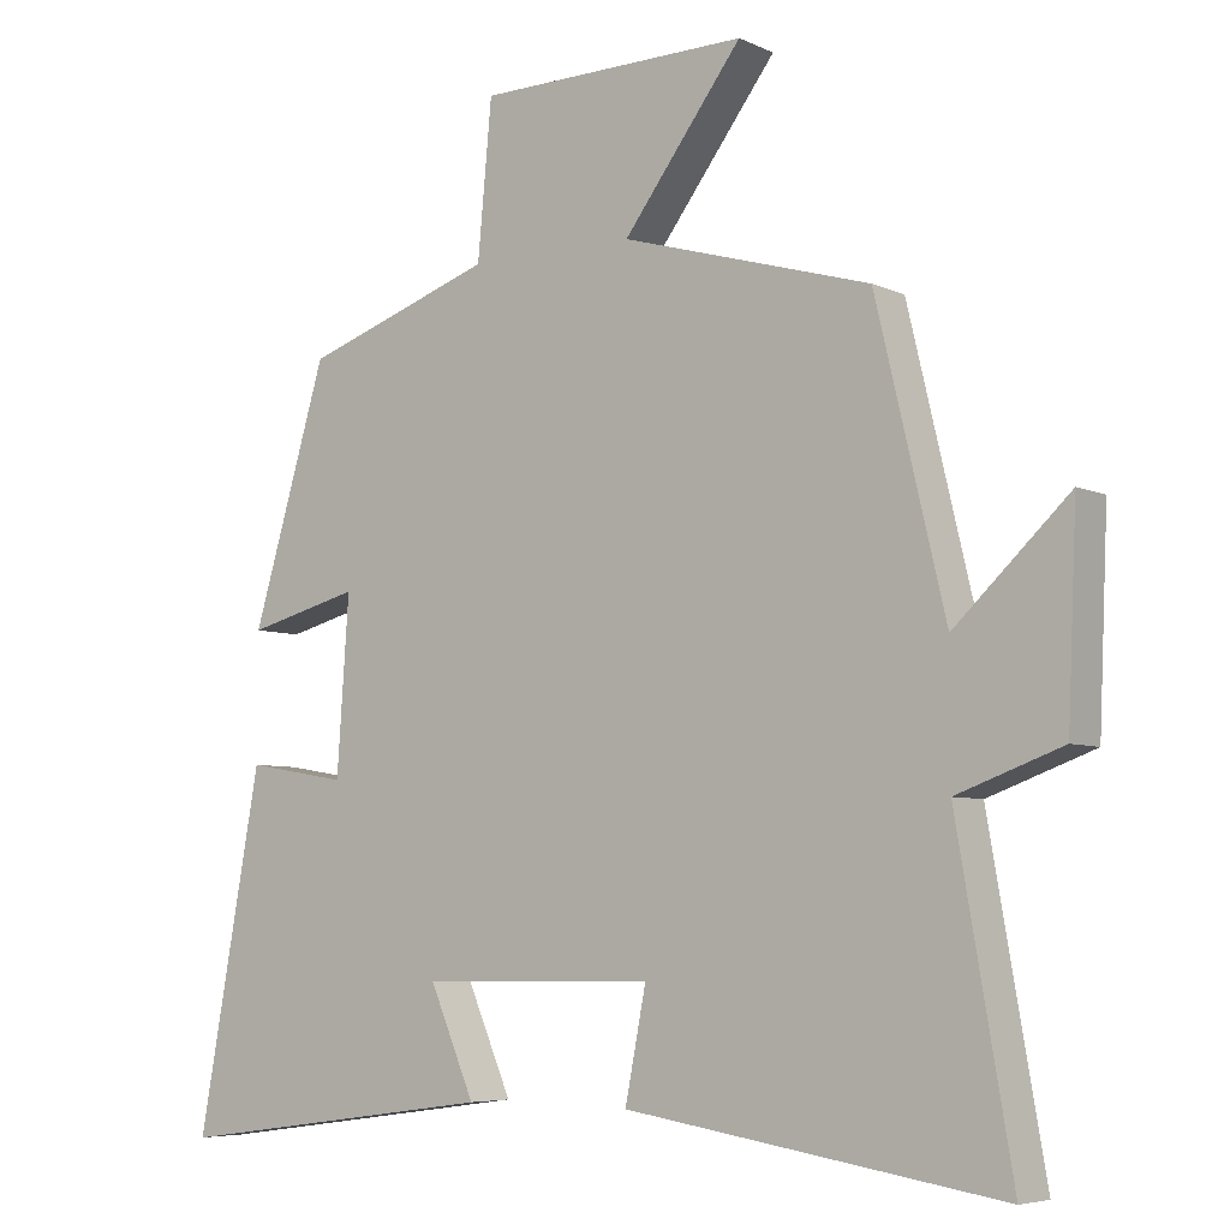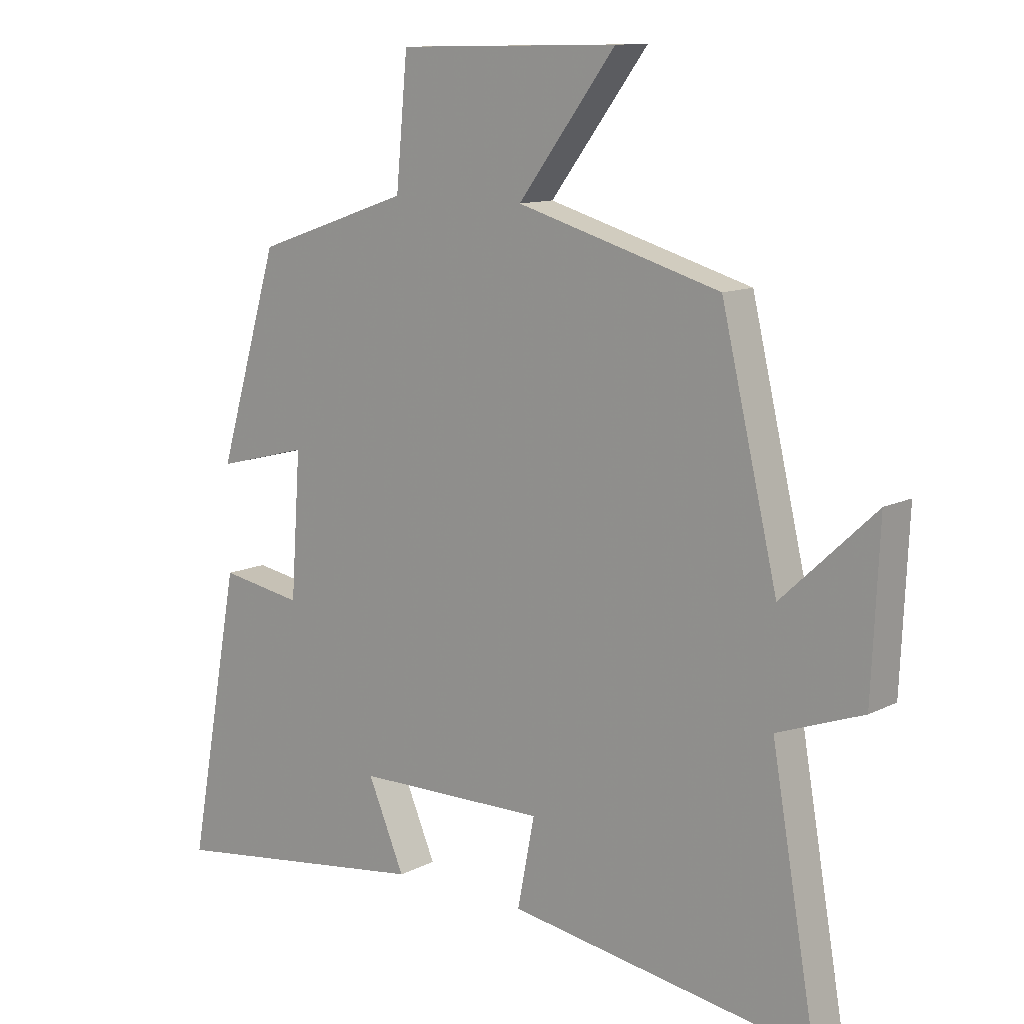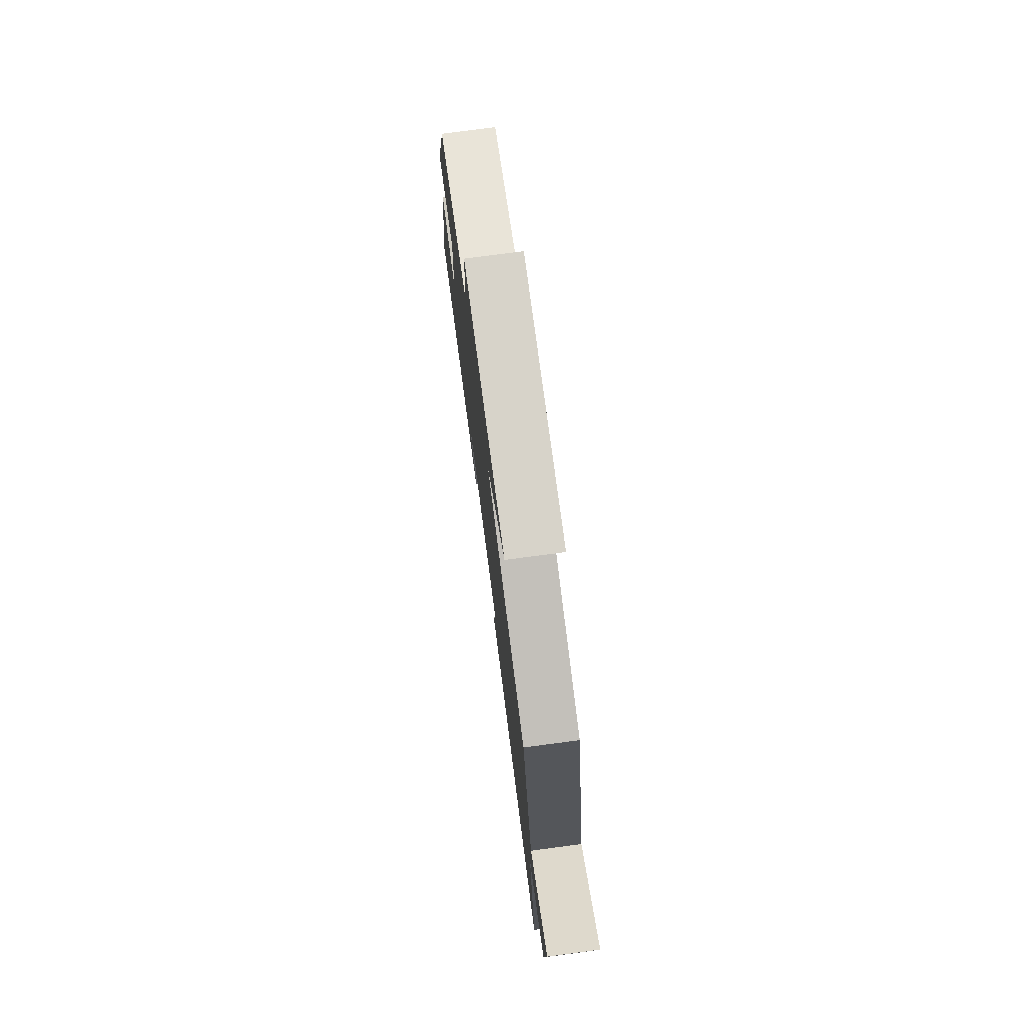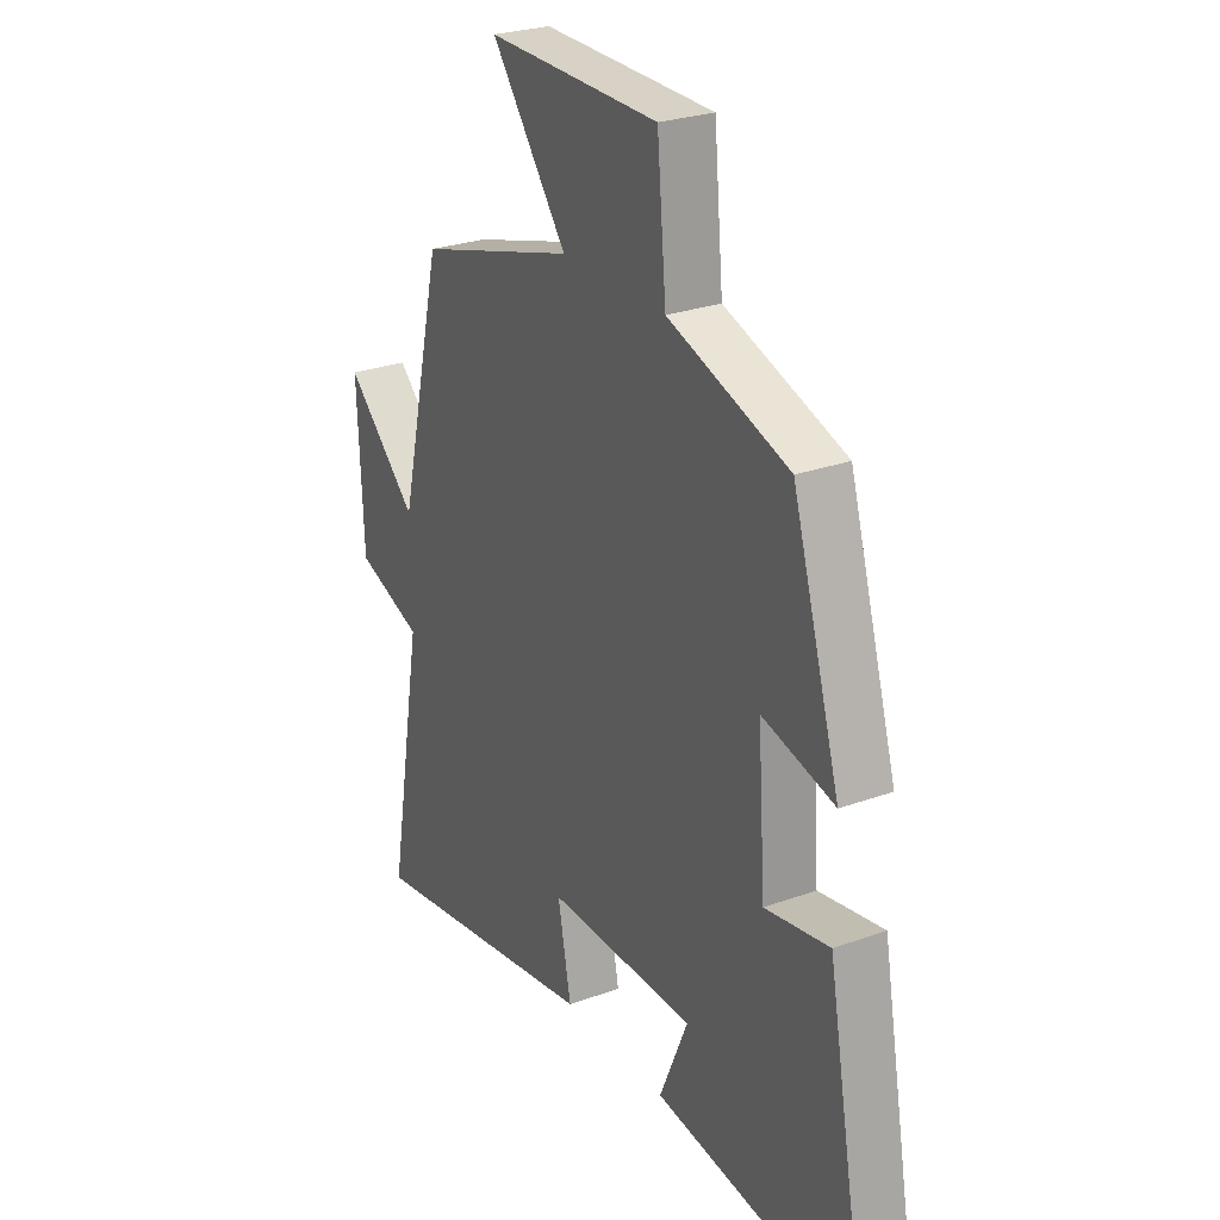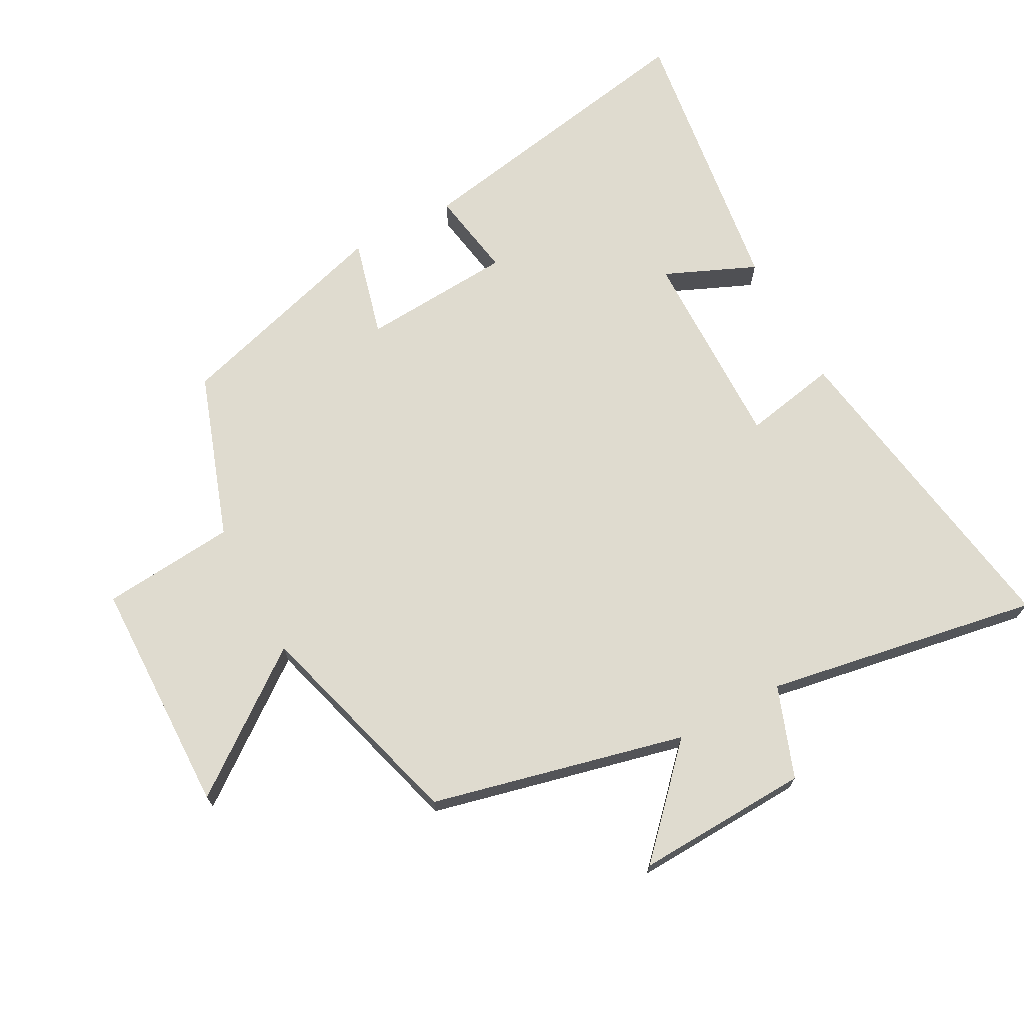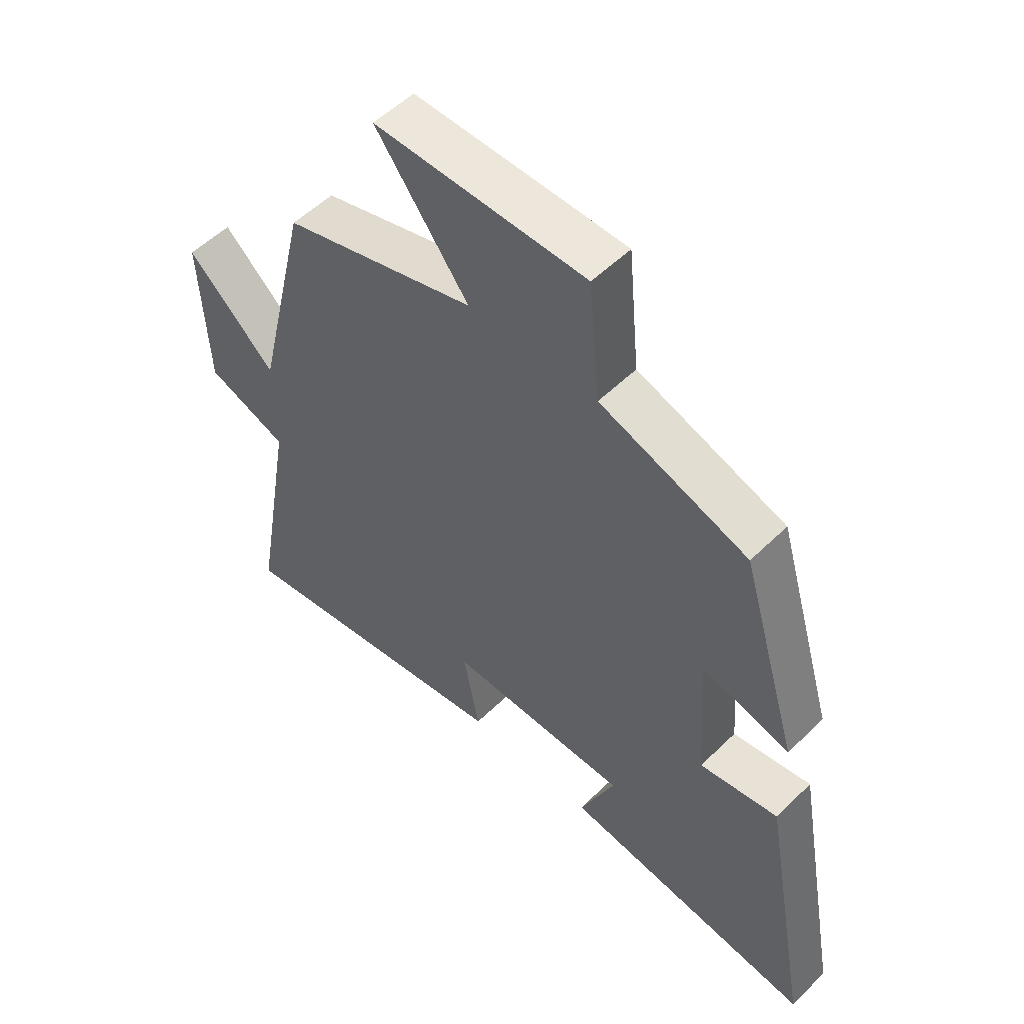
<metadata>
{"format":"obj","ext":"obj","renderer":"f3d","projection":"perspective","resolution":1024,"background":"white","views":[{"elev":-6.0,"azim":36.4,"up":"+Z"},{"elev":11.5,"azim":39.6,"up":"+Z"},{"elev":77.0,"azim":82.5,"up":"+Z"},{"elev":26.4,"azim":-119.7,"up":"+Z"},{"elev":70.3,"azim":61.8,"up":"+Y"},{"elev":53.8,"azim":-136.0,"up":"+Z"}]}
</metadata>
<code>
v 0.573 0.07 -0.579
v 0.074 0.07 -0.5
v 0.102 0.07 -0.356
v -0.21 0.07 -0.36
v -0.15 0.07 -0.5
v -0.585 0.07 -0.559
v -0.5 0.07 -0.093
v -0.365 0.07 -0.116
v -0.349 0.07 0.116
v -0.5 0.07 0.077
v -0.4 0.07 0.413
v -0.146 0.07 0.5
v -0.127 0.07 0.705
v 0.235 0.07 0.711
v 0.076 0.07 0.5
v 0.408 0.07 0.404
v 0.5 0.07 0.015
v 0.652 0.07 0.158
v 0.64 0.07 -0.108
v 0.5 0.07 -0.159
v 0.573 0 -0.579
v 0.074 0 -0.5
v 0.102 0 -0.356
v -0.21 0 -0.36
v -0.15 0 -0.5
v -0.585 0 -0.559
v -0.5 0 -0.093
v -0.365 0 -0.116
v -0.349 0 0.116
v -0.5 0 0.077
v -0.4 0 0.413
v -0.146 0 0.5
v -0.127 0 0.705
v 0.235 0 0.711
v 0.076 0 0.5
v 0.408 0 0.404
v 0.5 0 0.015
v 0.652 0 0.158
v 0.64 0 -0.108
v 0.5 0 -0.159
f 17 18 19 20
f 15 16 17 20
f 15 20 1
f 12 13 14 15
f 9 10 11 12
f 8 9 12 15
f 5 6 7 8
f 4 5 8
f 3 4 8 15
f 1 2 3
f 1 3 15
f 40 39 38 37
f 40 37 36 35
f 21 40 35
f 35 34 33 32
f 32 31 30 29
f 35 32 29 28
f 28 27 26 25
f 28 25 24
f 35 28 24 23
f 23 22 21
f 35 23 21
f 1 21 22 2
f 2 22 23 3
f 3 23 24 4
f 4 24 25 5
f 5 25 26 6
f 6 26 27 7
f 7 27 28 8
f 8 28 29 9
f 9 29 30 10
f 10 30 31 11
f 11 31 32 12
f 12 32 33 13
f 13 33 34 14
f 14 34 35 15
f 15 35 36 16
f 16 36 37 17
f 17 37 38 18
f 18 38 39 19
f 19 39 40 20
f 20 40 21 1

</code>
